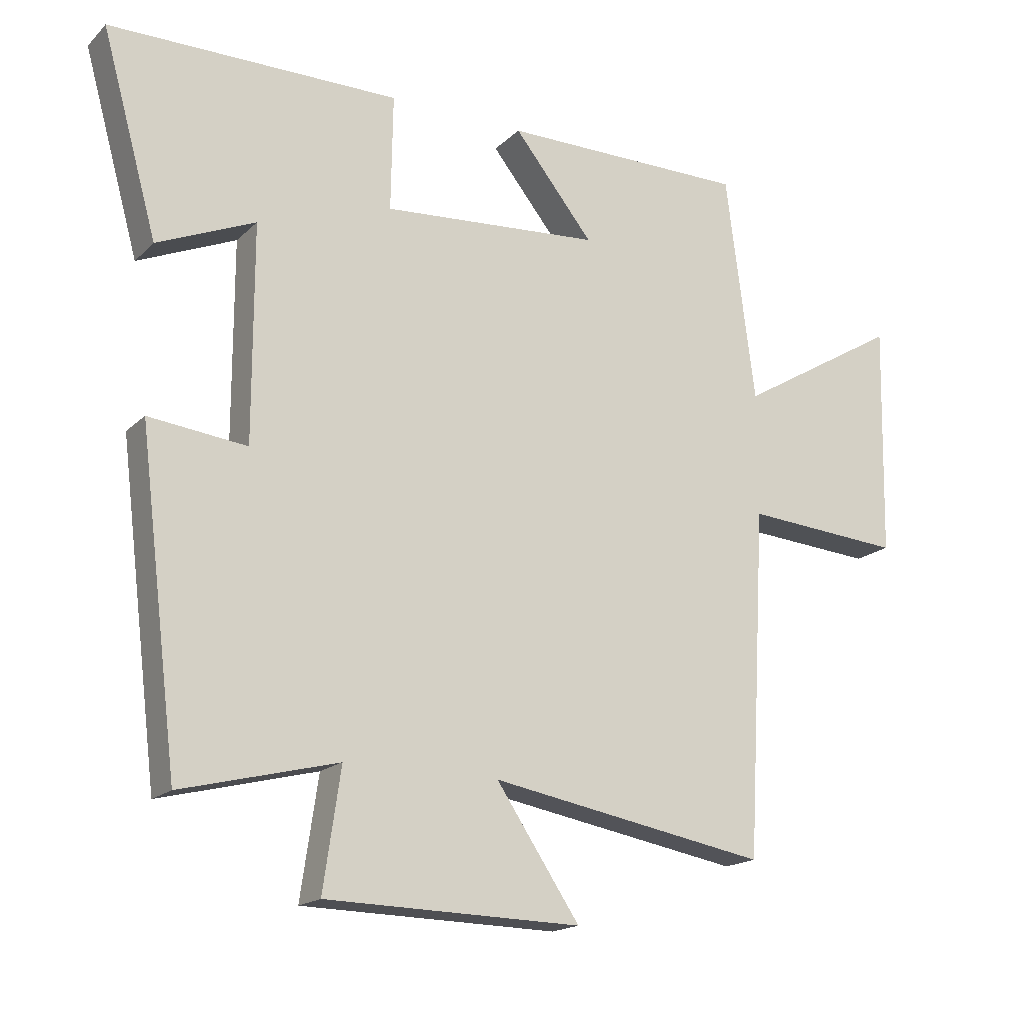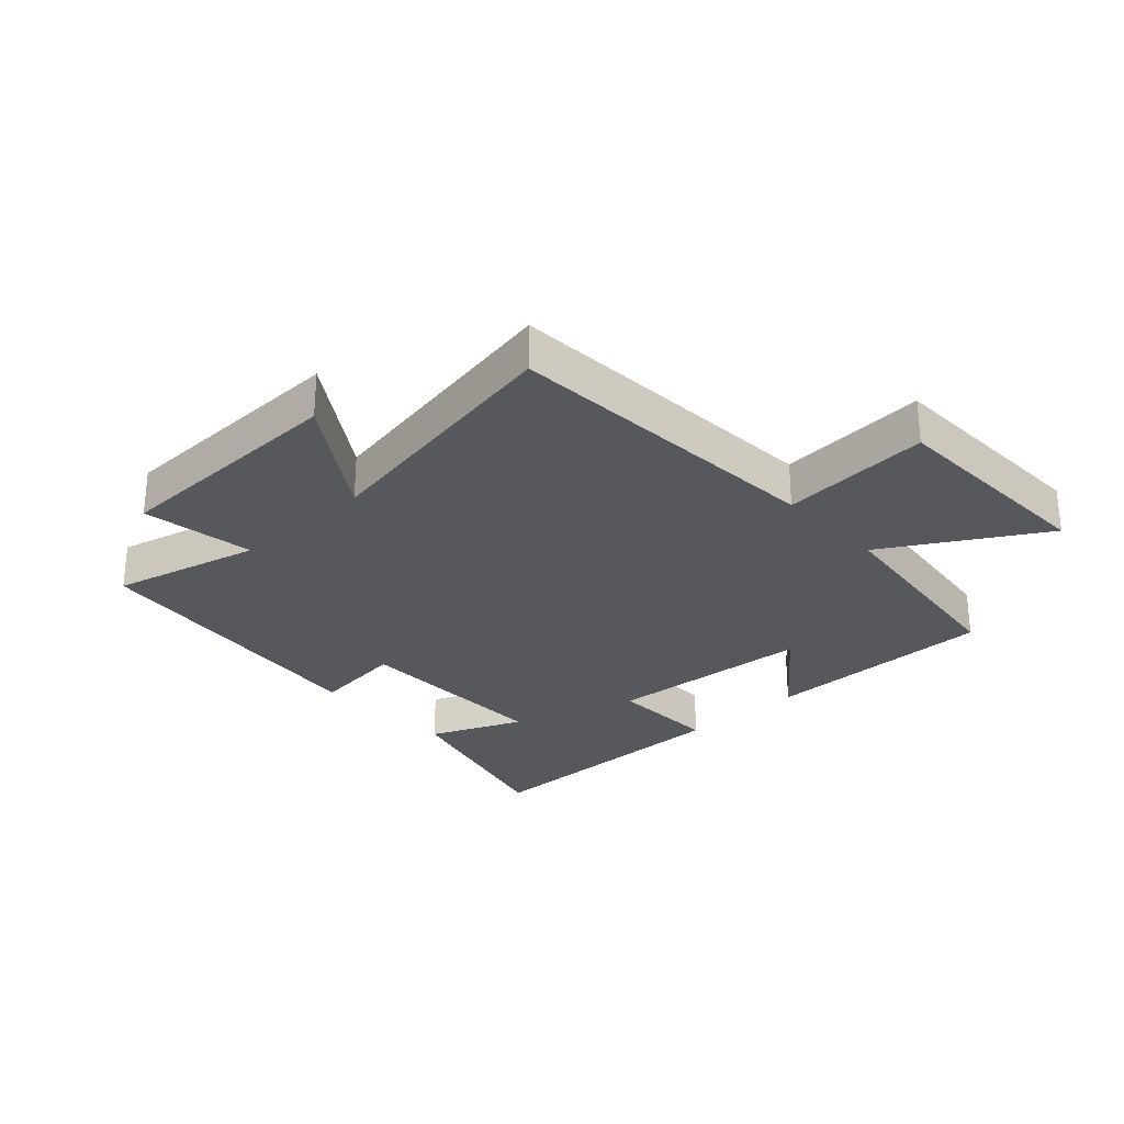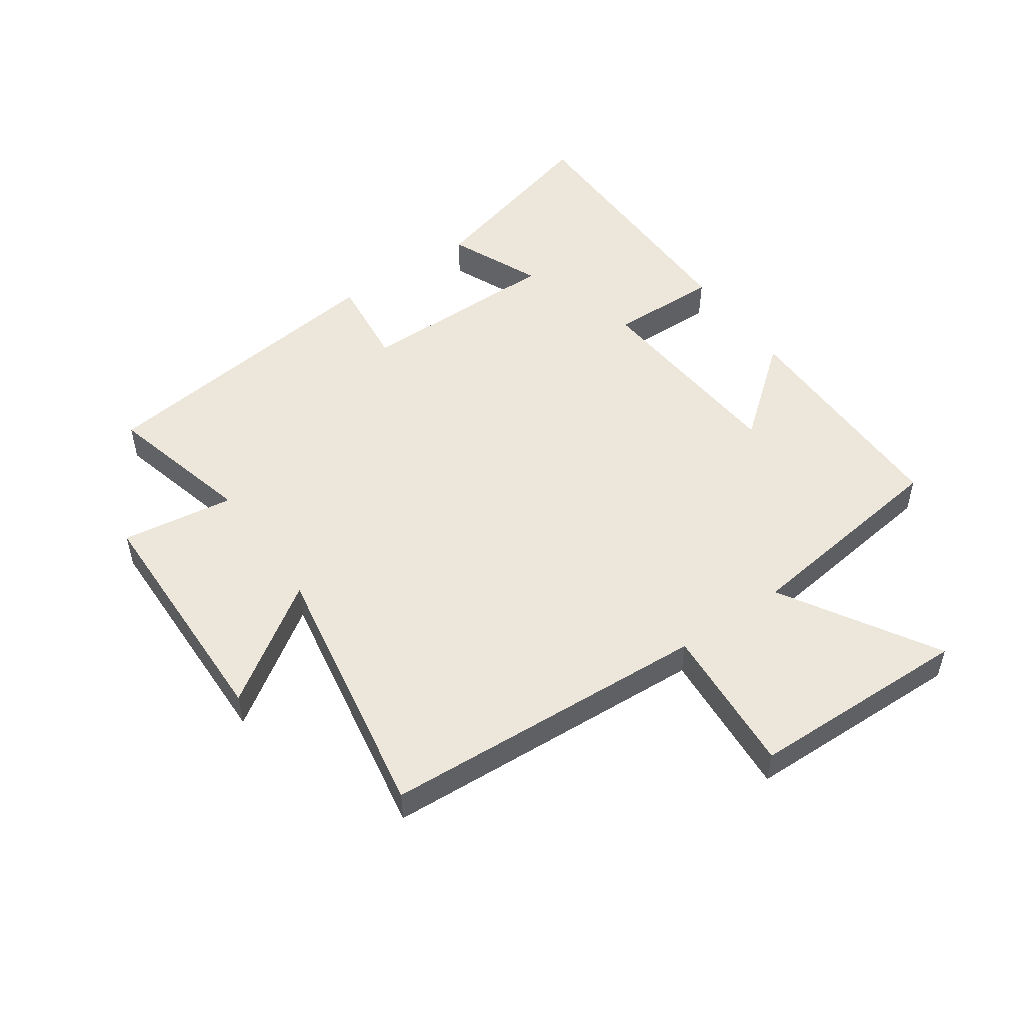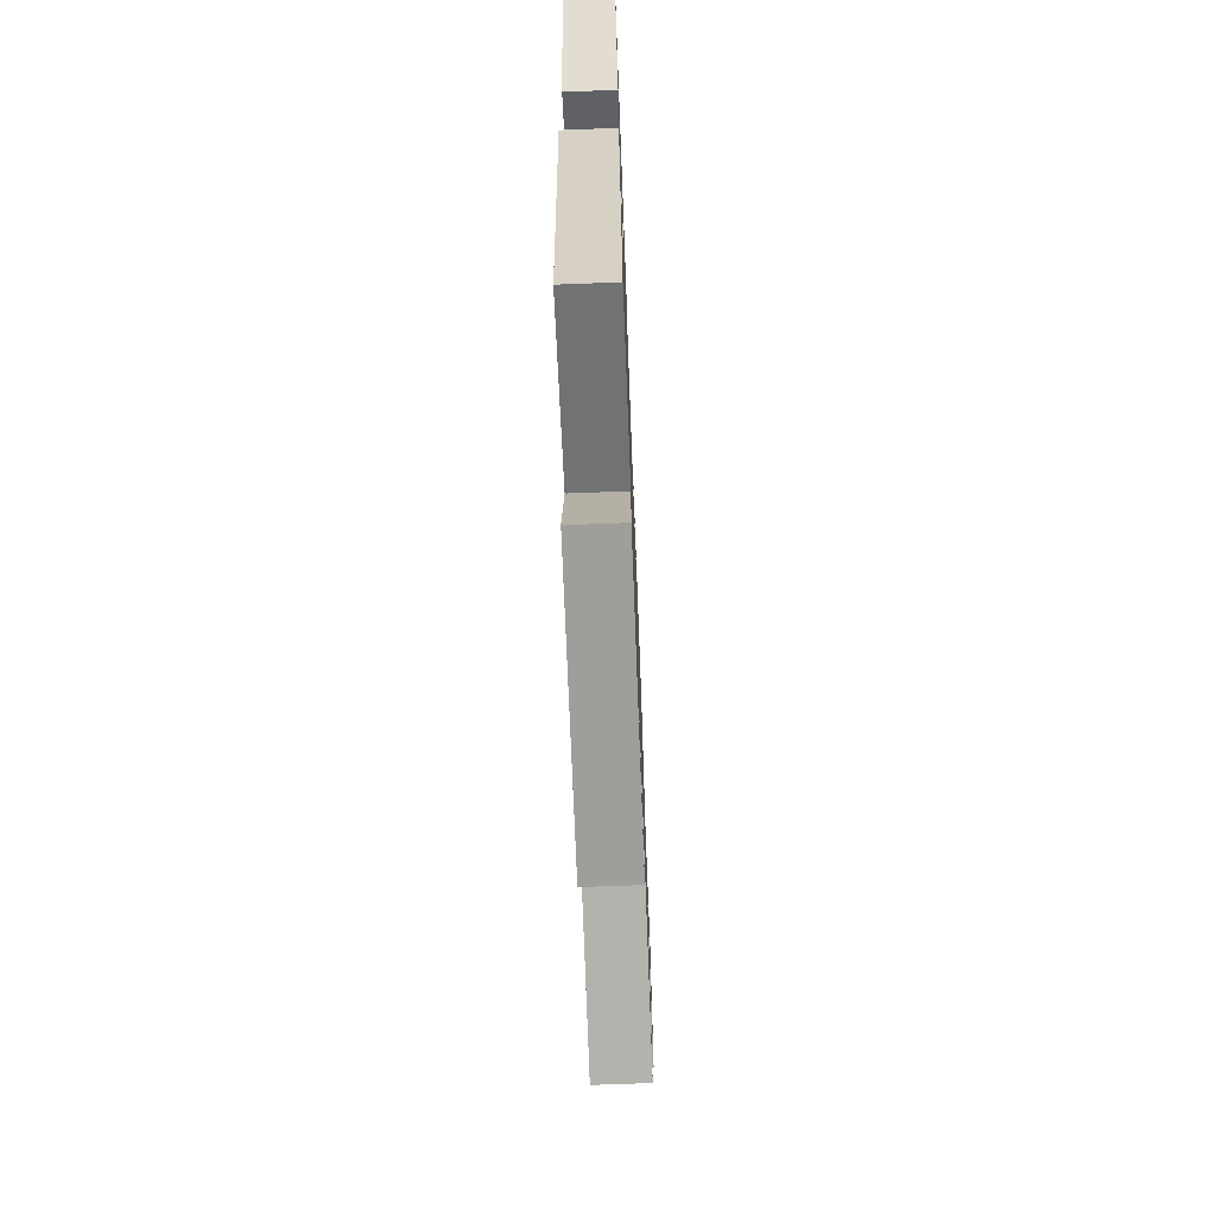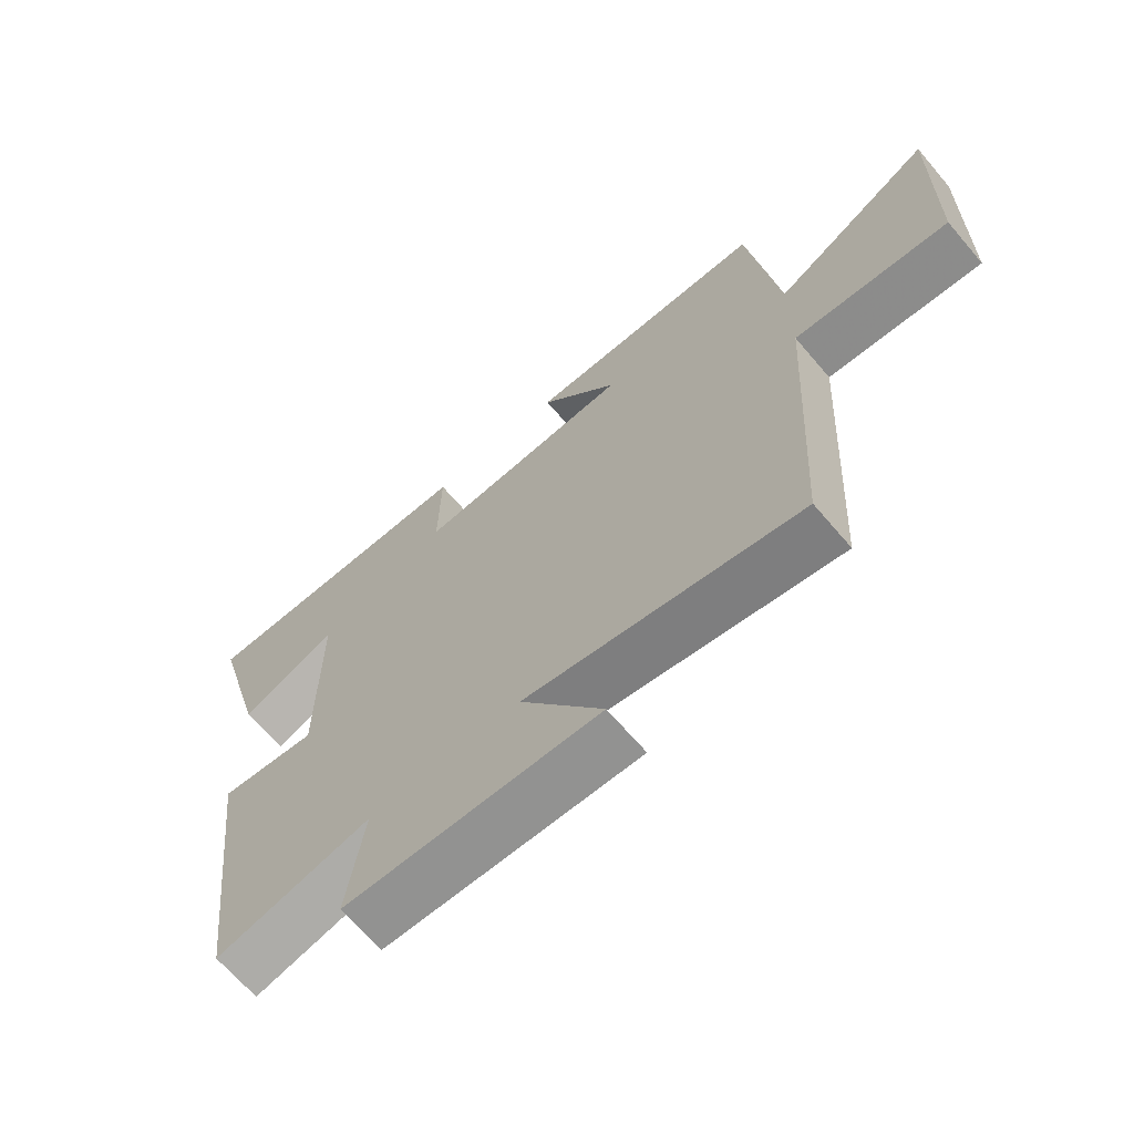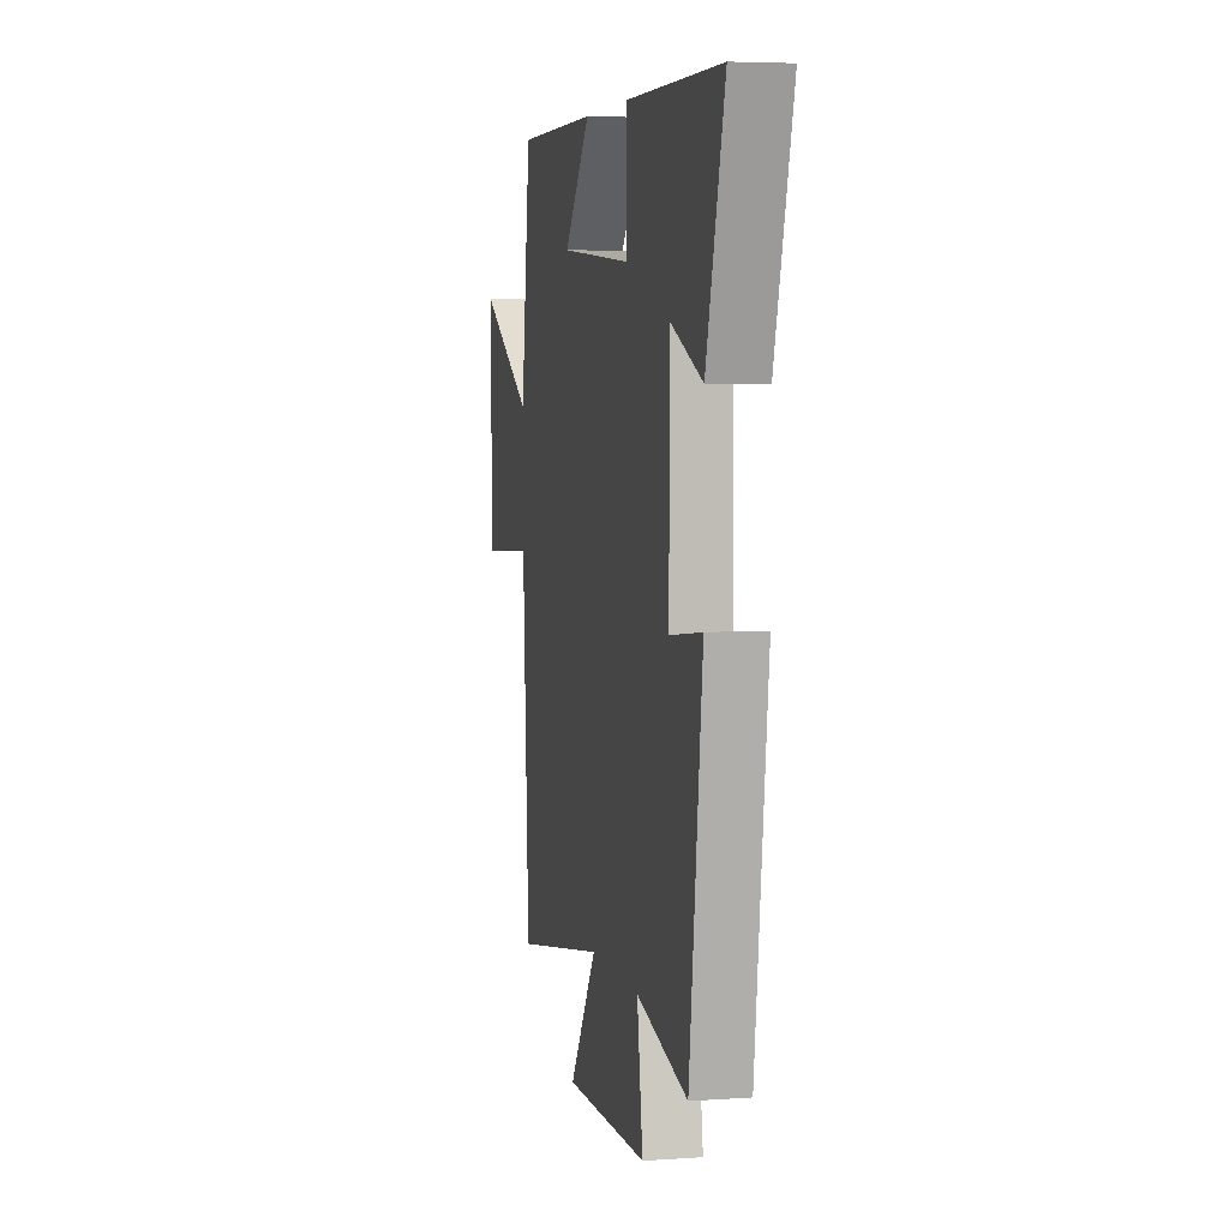
<metadata>
{"format":"obj","ext":"obj","renderer":"f3d","projection":"perspective","resolution":1024,"background":"white","views":[{"elev":-17.6,"azim":150.1,"up":"+Z"},{"elev":-28.1,"azim":-137.0,"up":"+Y"},{"elev":51.0,"azim":-125.0,"up":"+Y"},{"elev":-69.6,"azim":92.2,"up":"+Z"},{"elev":-67.2,"azim":-139.5,"up":"+Z"},{"elev":5.0,"azim":77.7,"up":"+Z"}]}
</metadata>
<code>
v 0.586 0.07 0.497
v 0.5 0.07 0.187
v 0.349 0.07 0.252
v 0.349 0.07 -0.08
v 0.5 0.07 -0.063
v 0.439 0.07 -0.561
v 0.198 0.07 -0.5
v 0.225 0.07 -0.684
v -0.169 0.07 -0.692
v -0.04 0.07 -0.5
v -0.47 0.07 -0.576
v -0.5 0.07 -0.042
v -0.744 0.07 -0.06
v -0.752 0.07 0.3
v -0.5 0.07 0.15
v -0.455 0.07 0.501
v -0.074 0.07 0.5
v -0.197 0.07 0.347
v 0.141 0.07 0.321
v 0.138 0.07 0.5
v 0.586 0 0.497
v 0.5 0 0.187
v 0.349 0 0.252
v 0.349 0 -0.08
v 0.5 0 -0.063
v 0.439 0 -0.561
v 0.198 0 -0.5
v 0.225 0 -0.684
v -0.169 0 -0.692
v -0.04 0 -0.5
v -0.47 0 -0.576
v -0.5 0 -0.042
v -0.744 0 -0.06
v -0.752 0 0.3
v -0.5 0 0.15
v -0.455 0 0.501
v -0.074 0 0.5
v -0.197 0 0.347
v 0.141 0 0.321
v 0.138 0 0.5
f 19 20 1
f 15 16 17 18
f 15 18 19
f 12 13 14 15
f 10 11 12 15
f 10 15 19
f 7 8 9 10
f 7 10 19
f 4 5 6 7
f 3 4 7 19
f 1 2 3
f 1 3 19
f 21 40 39
f 38 37 36 35
f 39 38 35
f 35 34 33 32
f 35 32 31 30
f 39 35 30
f 30 29 28 27
f 39 30 27
f 27 26 25 24
f 39 27 24 23
f 23 22 21
f 39 23 21
f 1 21 22 2
f 2 22 23 3
f 3 23 24 4
f 4 24 25 5
f 5 25 26 6
f 6 26 27 7
f 7 27 28 8
f 8 28 29 9
f 9 29 30 10
f 10 30 31 11
f 11 31 32 12
f 12 32 33 13
f 13 33 34 14
f 14 34 35 15
f 15 35 36 16
f 16 36 37 17
f 17 37 38 18
f 18 38 39 19
f 19 39 40 20
f 20 40 21 1

</code>
